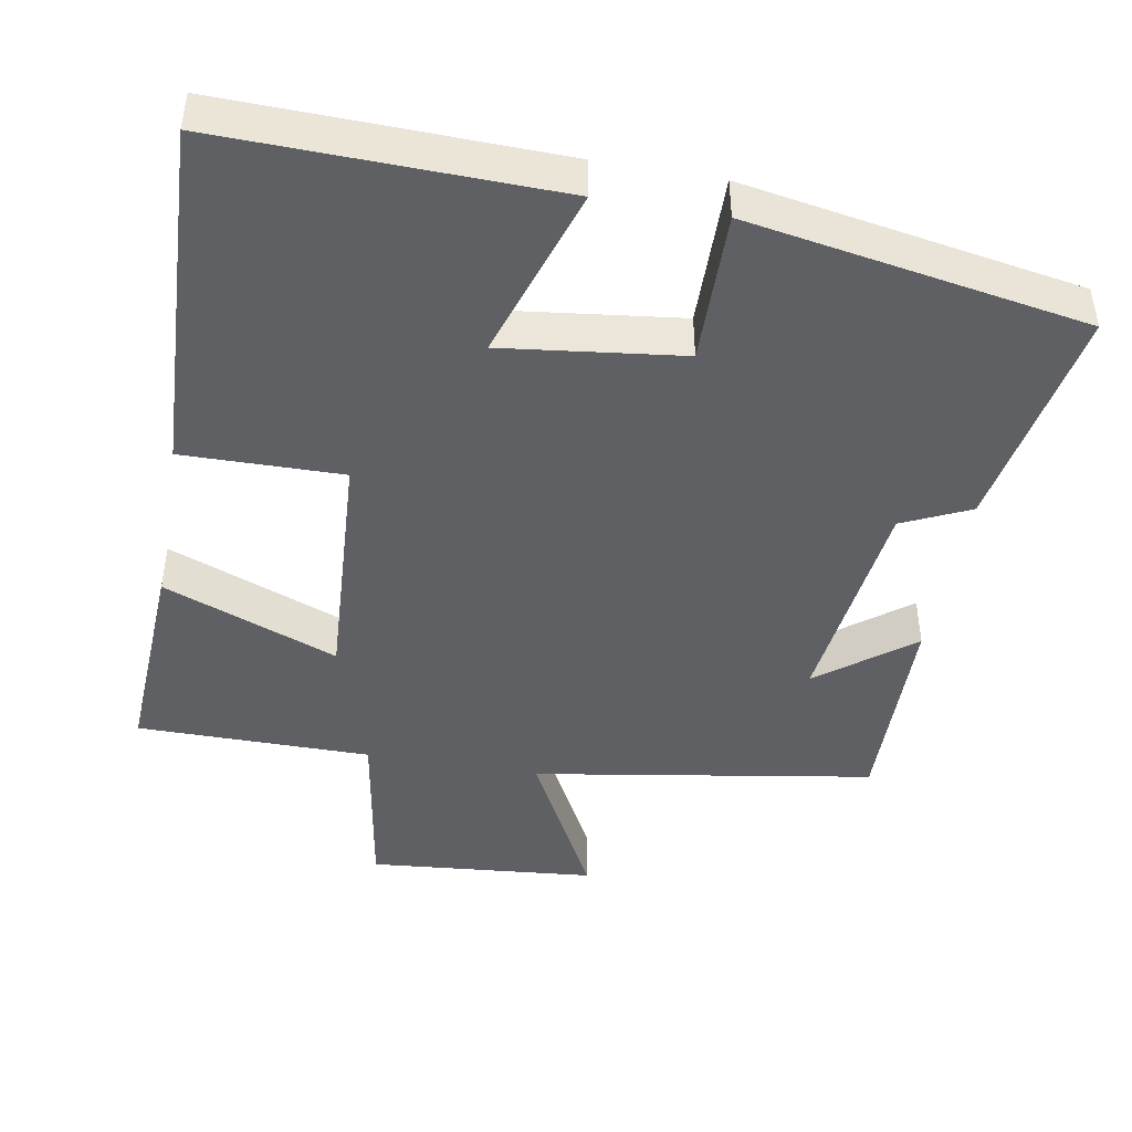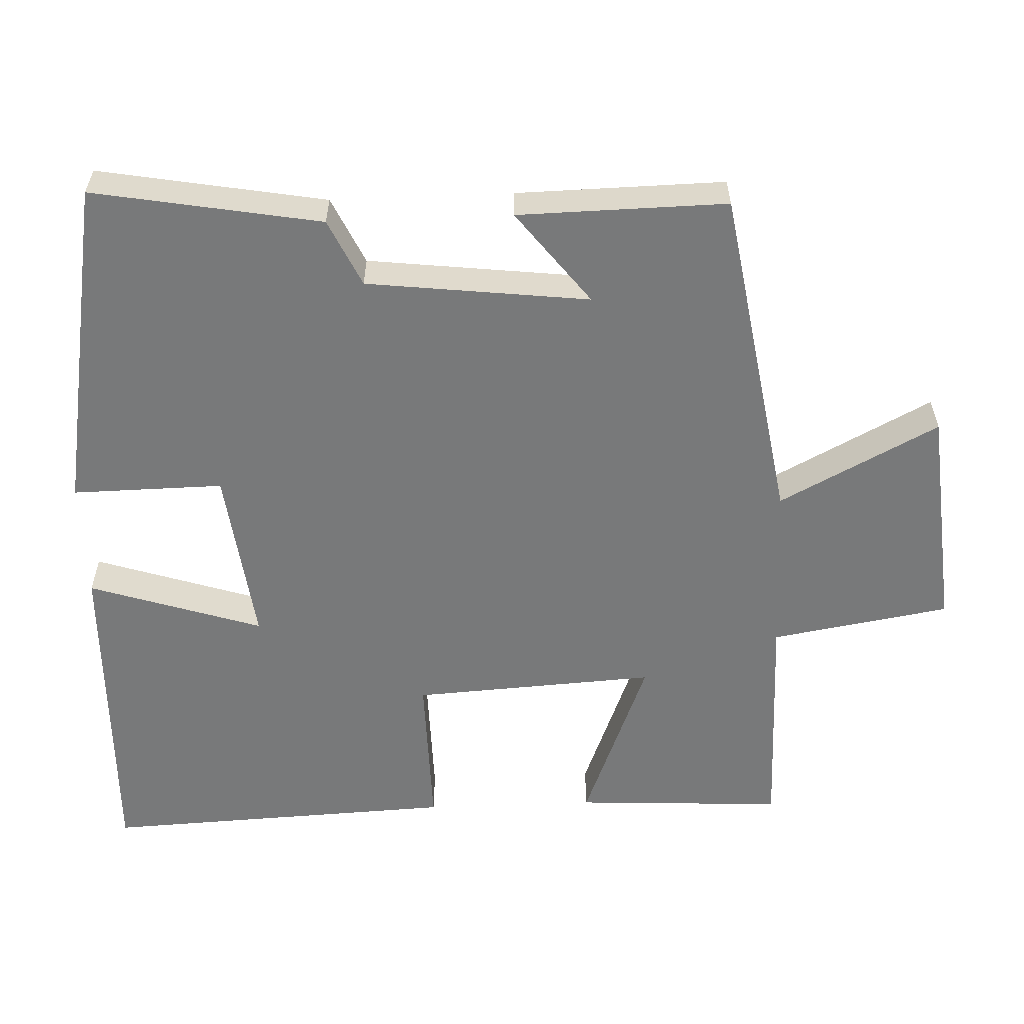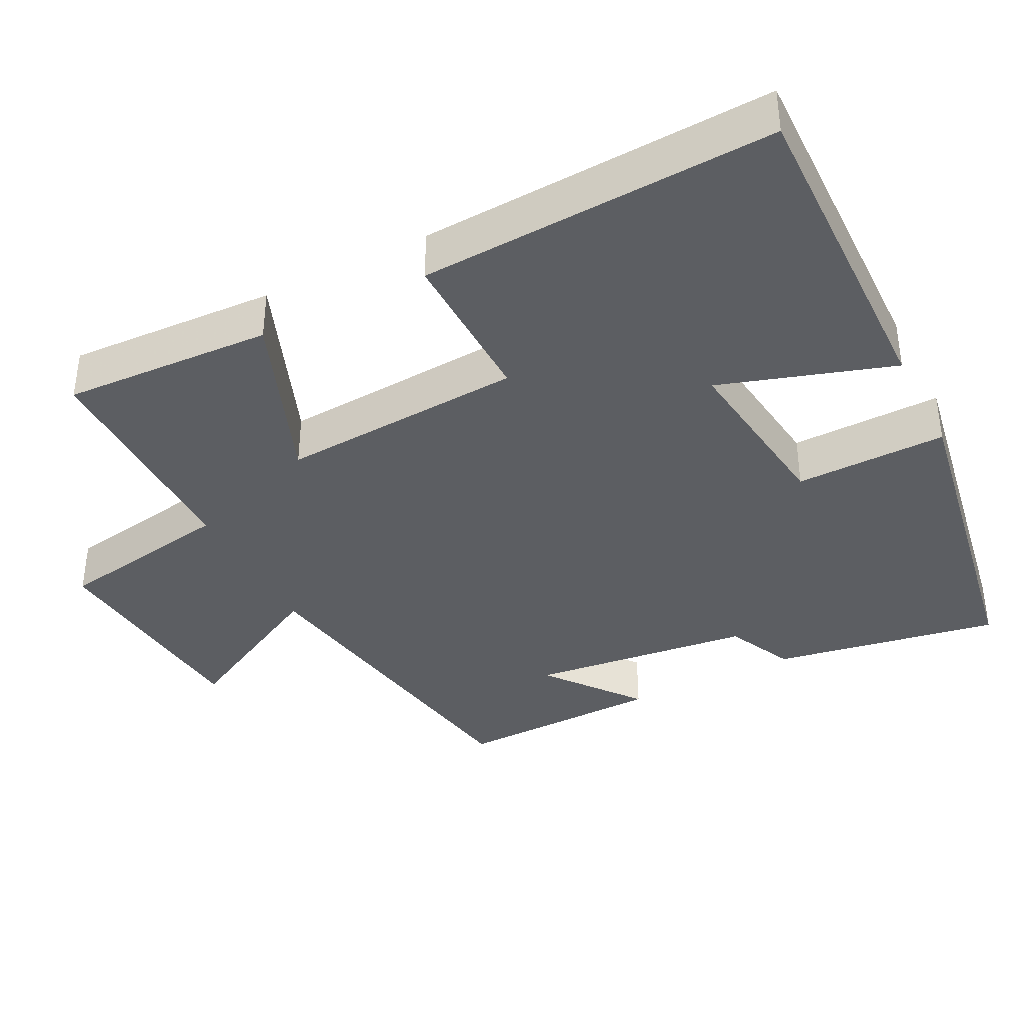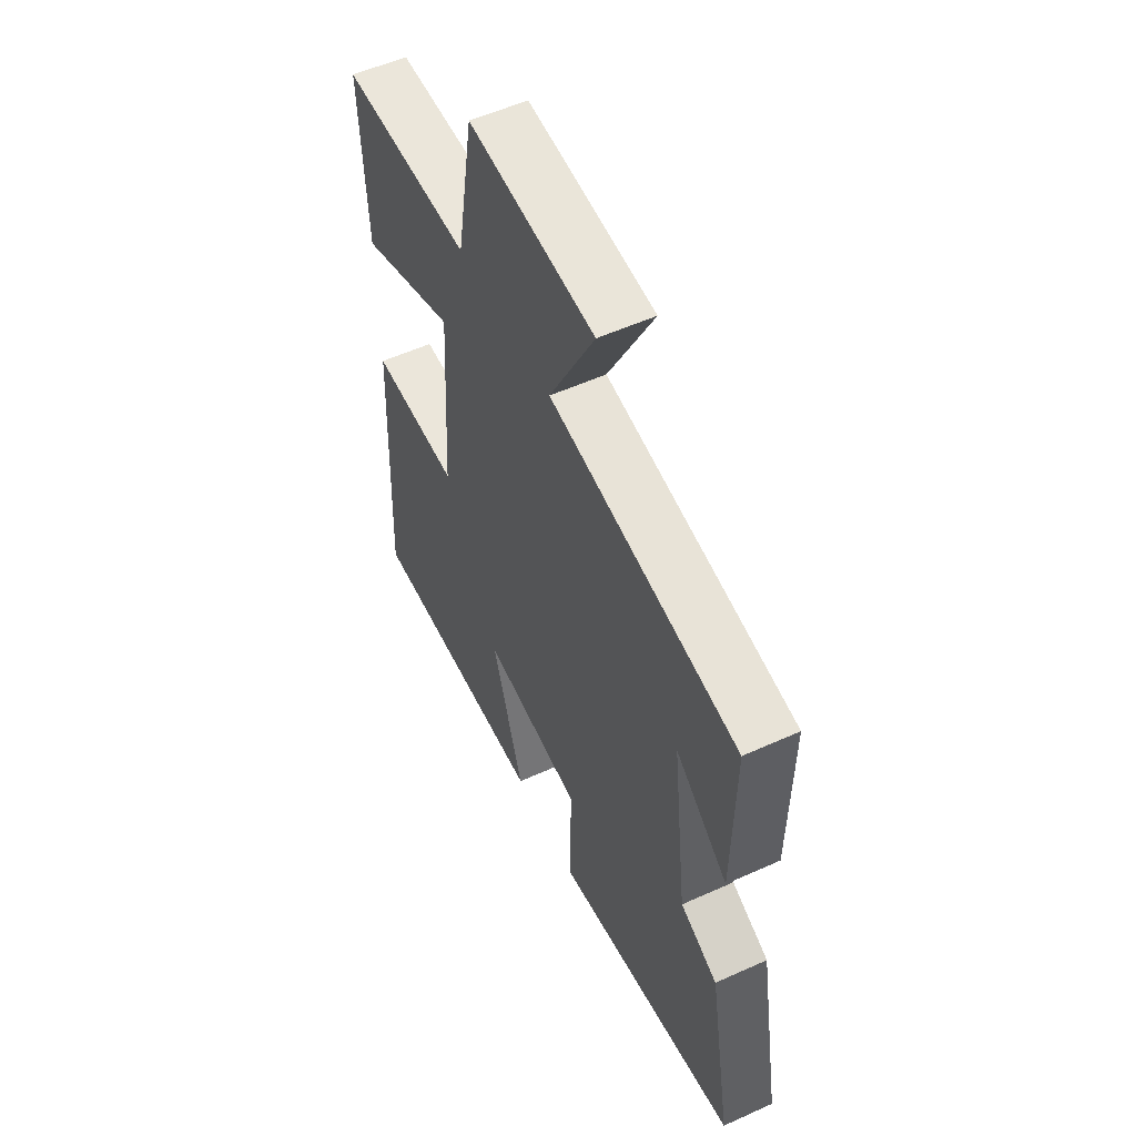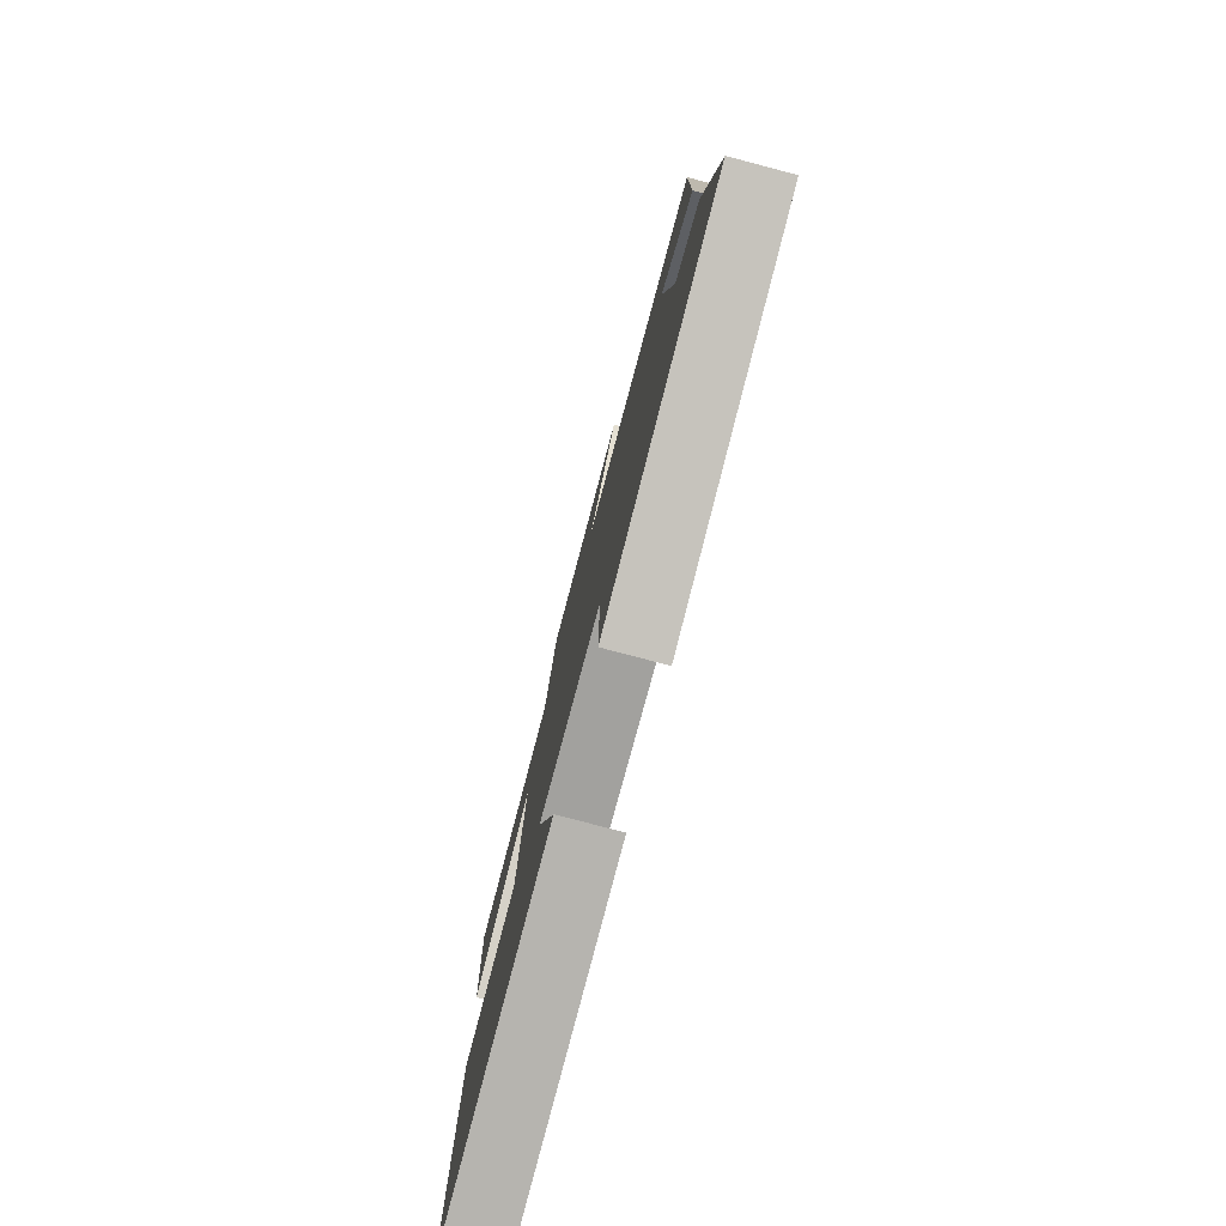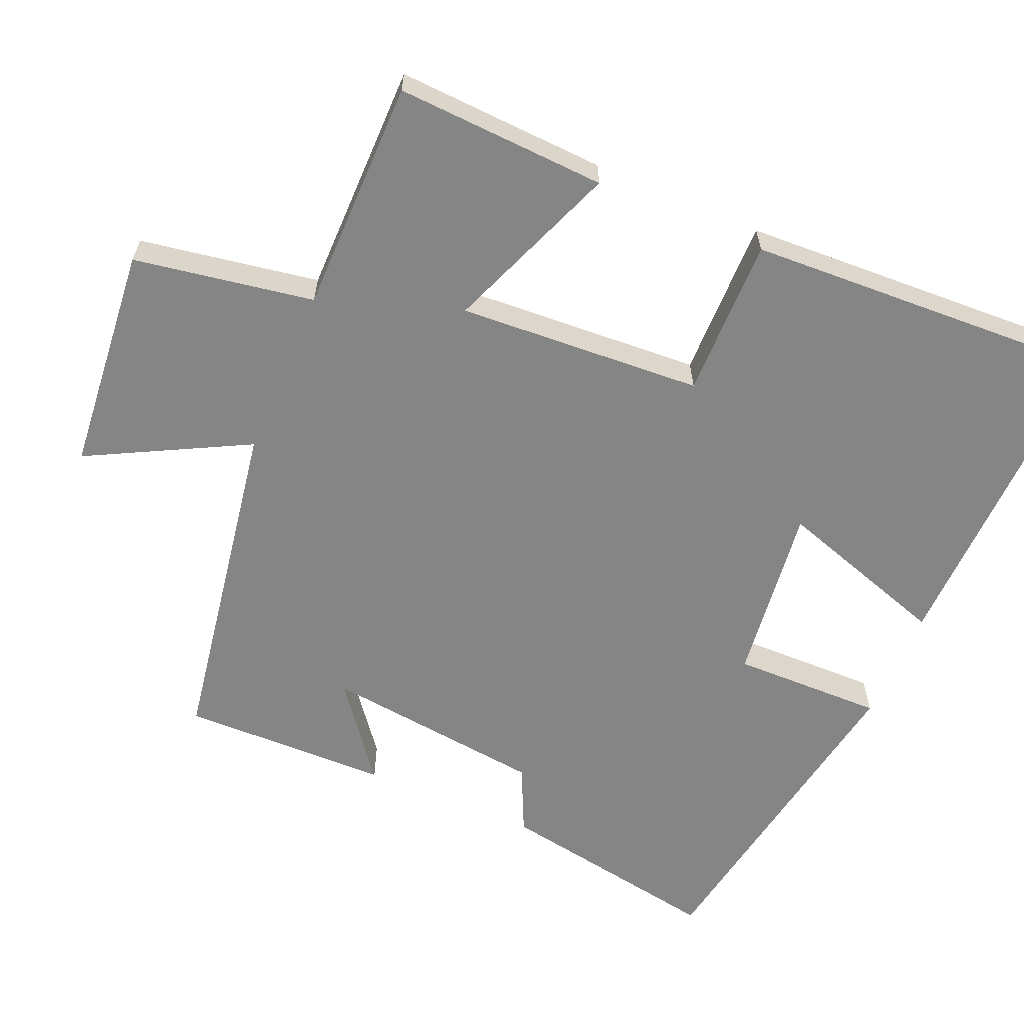
<metadata>
{"format":"obj","ext":"obj","renderer":"f3d","projection":"perspective","resolution":1024,"background":"white","views":[{"elev":-44.6,"azim":169.9,"up":"+Y"},{"elev":-57.7,"azim":-87.7,"up":"+Y"},{"elev":-37.9,"azim":117.2,"up":"+Y"},{"elev":54.7,"azim":-115.6,"up":"+Z"},{"elev":-79.2,"azim":-104.7,"up":"+Z"},{"elev":-61.7,"azim":66.9,"up":"+Y"}]}
</metadata>
<code>
v 0.515 0.07 0.499
v 0.5 0.07 0.212
v 0.262 0.07 0.305
v 0.282 0.07 -0.029
v 0.5 0.07 -0.026
v 0.522 0.07 -0.511
v 0.068 0.07 -0.5
v 0.145 0.07 -0.263
v -0.099 0.07 -0.293
v -0.096 0.07 -0.5
v -0.555 0.07 -0.42
v -0.5 0.07 -0.109
v -0.408 0.07 -0.066
v -0.372 0.07 0.238
v -0.5 0.07 0.139
v -0.505 0.07 0.424
v -0.042 0.07 0.5
v -0.155 0.07 0.717
v 0.155 0.07 0.745
v 0.196 0.07 0.5
v 0.515 0 0.499
v 0.5 0 0.212
v 0.262 0 0.305
v 0.282 0 -0.029
v 0.5 0 -0.026
v 0.522 0 -0.511
v 0.068 0 -0.5
v 0.145 0 -0.263
v -0.099 0 -0.293
v -0.096 0 -0.5
v -0.555 0 -0.42
v -0.5 0 -0.109
v -0.408 0 -0.066
v -0.372 0 0.238
v -0.5 0 0.139
v -0.505 0 0.424
v -0.042 0 0.5
v -0.155 0 0.717
v 0.155 0 0.745
v 0.196 0 0.5
f 17 18 19 20
f 1 2 3
f 20 1 3
f 17 20 3
f 14 15 16 17
f 17 3 4
f 14 17 4
f 13 14 4
f 11 12 13
f 10 11 13
f 9 10 13
f 13 4 5
f 9 13 5
f 8 9 5
f 5 6 7 8
f 40 39 38 37
f 23 22 21
f 23 21 40
f 23 40 37
f 37 36 35 34
f 24 23 37
f 24 37 34
f 24 34 33
f 33 32 31
f 33 31 30
f 33 30 29
f 25 24 33
f 25 33 29
f 25 29 28
f 28 27 26 25
f 1 21 22 2
f 2 22 23 3
f 3 23 24 4
f 4 24 25 5
f 5 25 26 6
f 6 26 27 7
f 7 27 28 8
f 8 28 29 9
f 9 29 30 10
f 10 30 31 11
f 11 31 32 12
f 12 32 33 13
f 13 33 34 14
f 14 34 35 15
f 15 35 36 16
f 16 36 37 17
f 17 37 38 18
f 18 38 39 19
f 19 39 40 20
f 20 40 21 1

</code>
